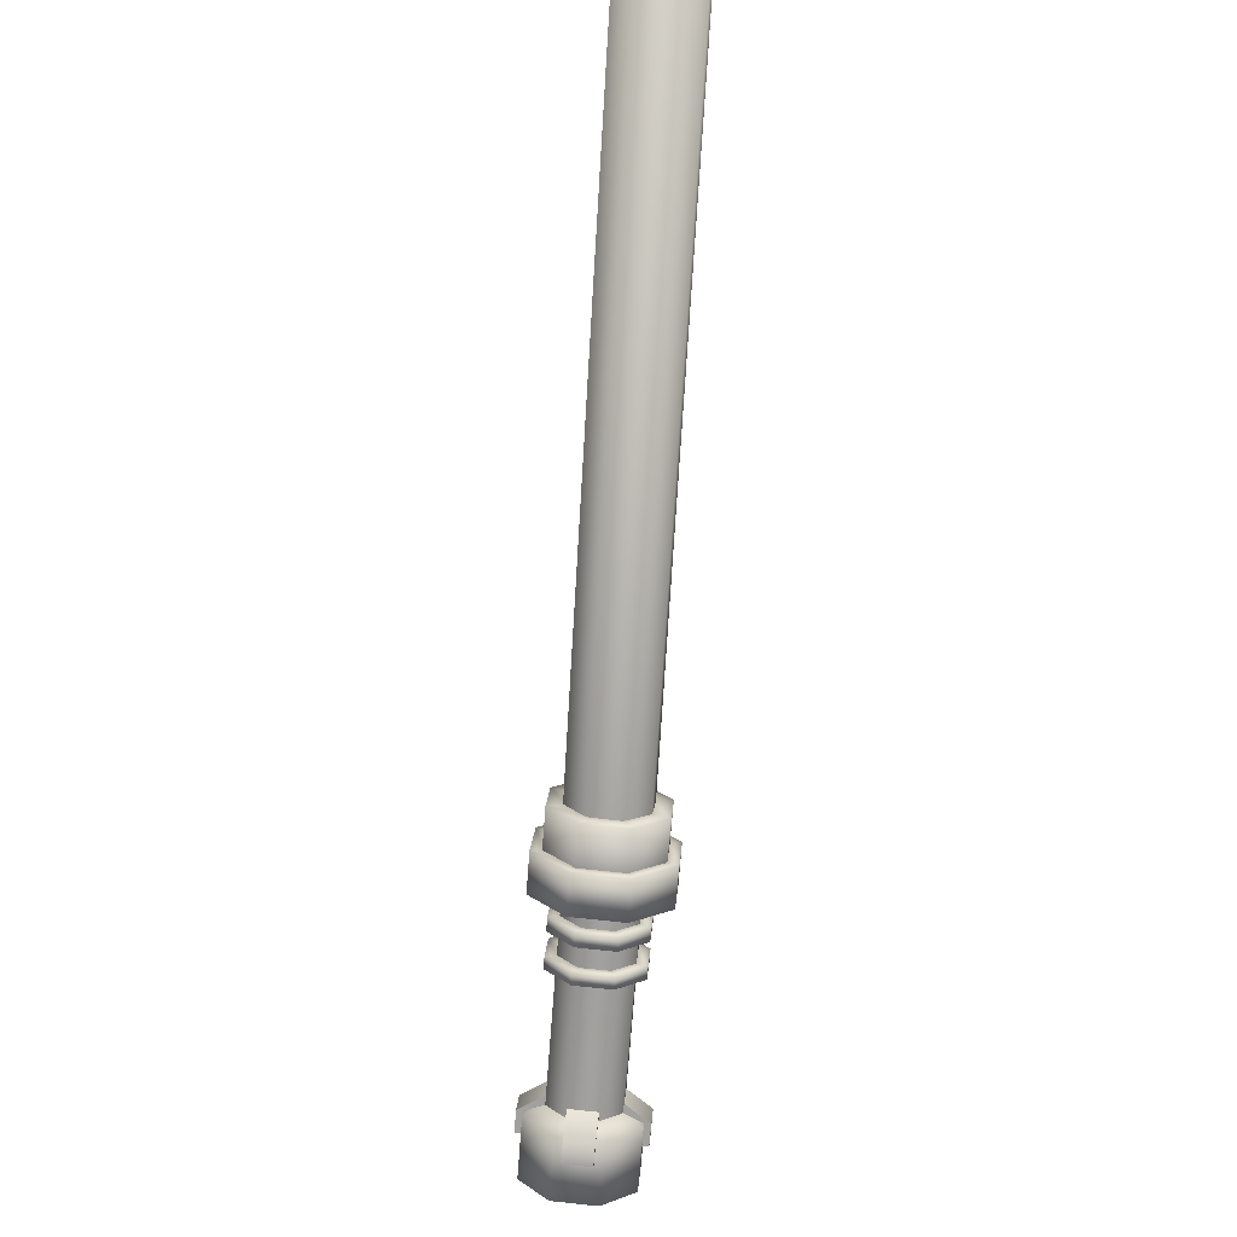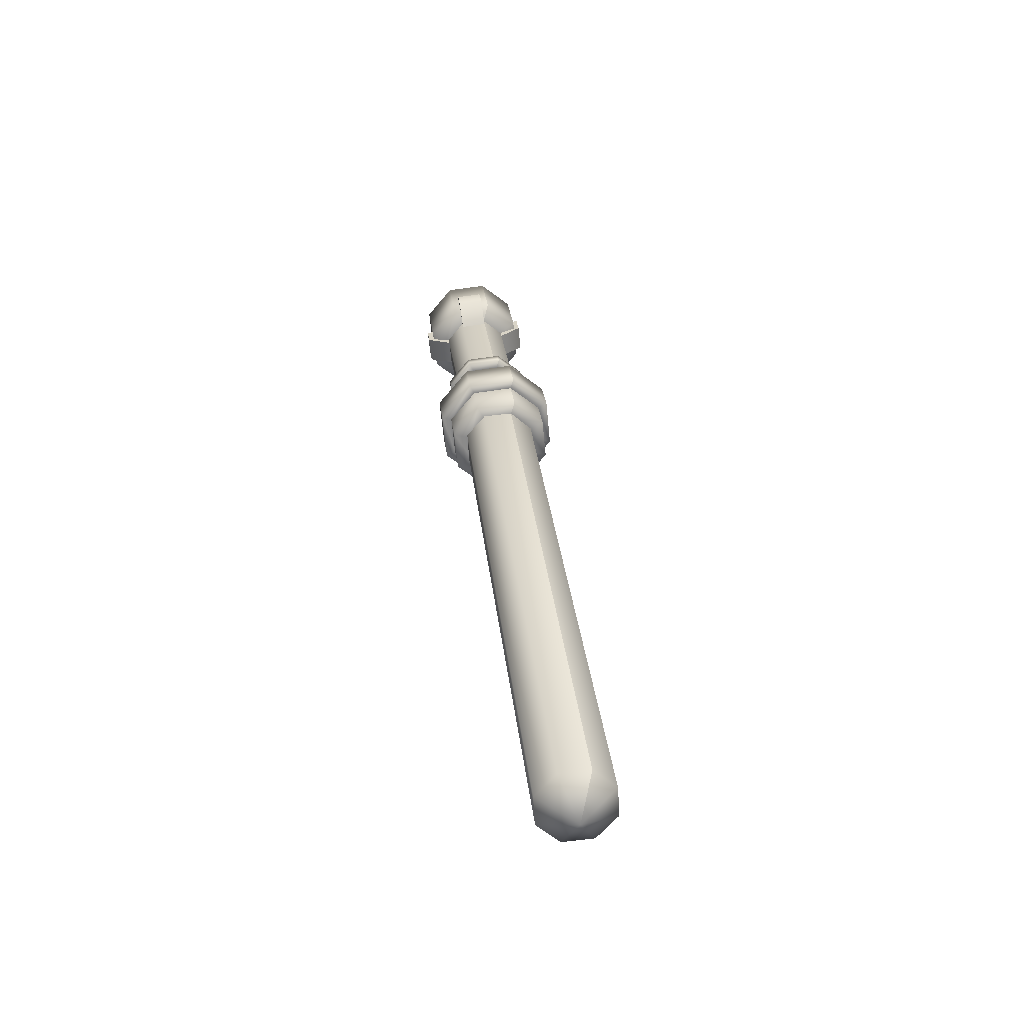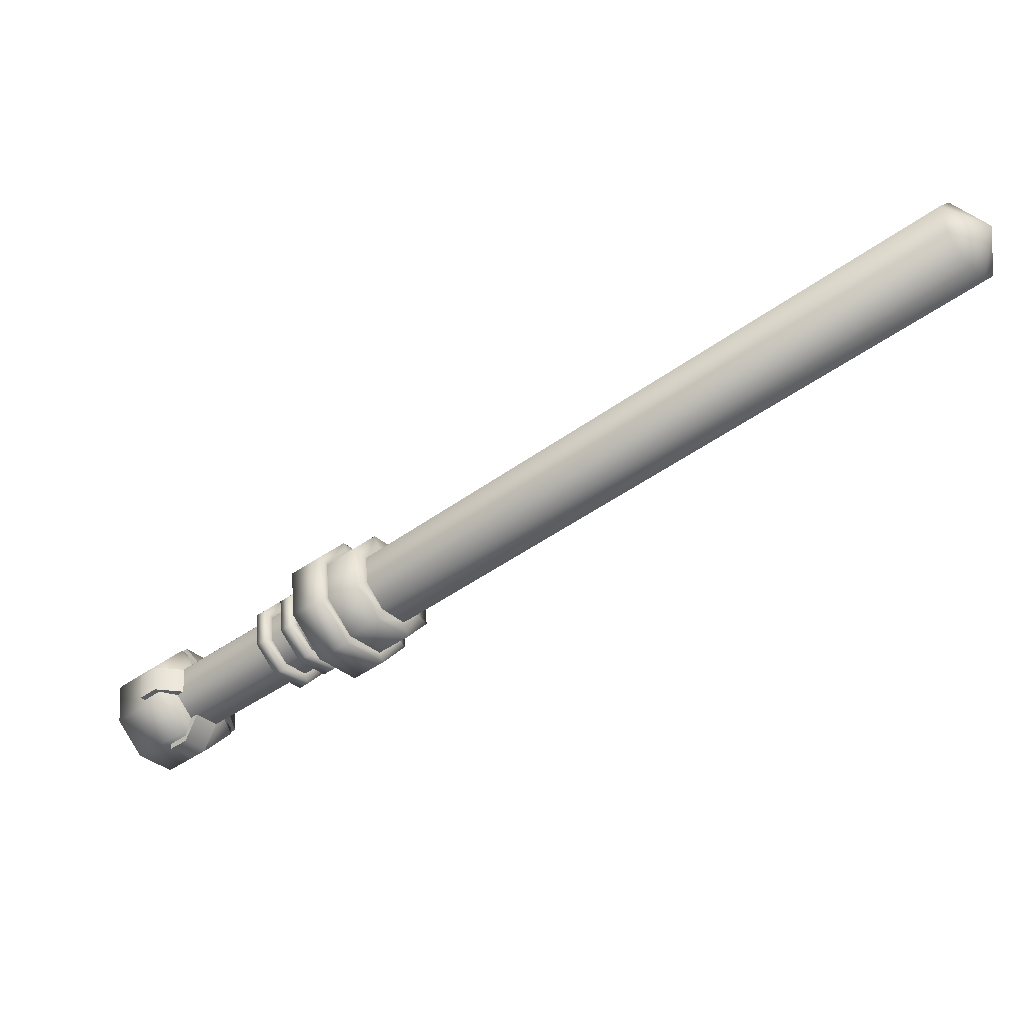
<metadata>
{"format":"obj","ext":"obj","renderer":"f3d","projection":"perspective","resolution":1024,"background":"white","views":[{"elev":67.7,"azim":4.1,"up":"+Z"},{"elev":79.9,"azim":-8.7,"up":"+Y"},{"elev":52.7,"azim":83.5,"up":"+Z"}]}
</metadata>
<code>
o Mesh_0342.001_Mesh_0342Mesh.001
v -4.741 0.3652 -0.01766
v -4.732 0.3589 -0.01036
v -4.739 0.5971 0.179
v -4.731 0.5908 0.1863
v -4.733 0.3506 -0.000578
v -4.731 0.5826 0.1961
v -4.743 0.3452 0.005958
v -4.741 0.5771 0.2026
v -4.755 0.3457 0.005419
v -4.753 0.5776 0.2021
v -4.764 0.352 -0.001878
v -4.762 0.5839 0.1948
v -4.763 0.3603 -0.01166
v -4.761 0.5922 0.185
v -4.753 0.3657 -0.01819
v -4.752 0.5977 0.1785
v -4.741 0.3652 -0.01766
v -4.739 0.5971 0.179
v -4.746 0.5954 0.1974
f 1 2 3
f 3 2 4
f 2 5 4
f 4 5 6
f 5 7 6
f 6 7 8
f 7 9 8
f 8 9 10
f 9 11 10
f 10 11 12
f 11 13 12
f 12 13 14
f 13 15 14
f 14 15 16
f 15 17 16
f 16 17 18
f 8 19 6
f 6 19 4
f 19 3 4
f 14 19 12
f 12 19 10
f 19 8 10
f 14 16 19
f 19 16 18
o Mesh_0384.001_Mesh_0384Mesh.001
v -4.742 0.3712 -0.01014
v -4.734 0.3656 -0.003771
v -4.748 0.3622 0.000524
v -4.734 0.3581 0.005173
v -4.743 0.3406 -0.03545
v -4.735 0.3352 -0.02925
v -4.743 0.3477 -0.02946
v -4.735 0.3423 -0.02326
v -4.735 0.3278 -0.02054
v -4.735 0.3349 -0.01455
v -4.744 0.3229 -0.01442
v -4.743 0.33 -0.008434
v -4.755 0.3233 -0.01448
v -4.755 0.3304 -0.008494
v -4.763 0.3288 -0.02068
v -4.763 0.3359 -0.01469
v -4.763 0.3361 -0.02939
v -4.762 0.3432 -0.0234
v -4.754 0.341 -0.03551
v -4.754 0.3481 -0.02952
v -4.743 0.3406 -0.03545
v -4.743 0.3477 -0.02946
v -4.741 0.2989 -0.08036
v -4.729 0.2905 -0.07075
v -4.744 0.2967 -0.07251
v -4.736 0.2912 -0.06631
v -4.729 0.2791 -0.05725
v -4.737 0.2839 -0.0576
v -4.742 0.2715 -0.04778
v -4.745 0.279 -0.05149
v -4.76 0.2721 -0.04787
v -4.756 0.2794 -0.05155
v -4.772 0.2806 -0.05748
v -4.764 0.2848 -0.05775
v -4.771 0.292 -0.07097
v -4.764 0.2922 -0.06646
v -4.759 0.2996 -0.08045
v -4.756 0.2971 -0.07257
v -4.741 0.2989 -0.08036
v -4.744 0.2967 -0.07251
v -4.744 0.2757 -0.09195
v -4.757 0.2761 -0.09202
v -4.743 0.2961 -0.07695
v -4.757 0.2966 -0.07702
v -4.766 0.2707 -0.0853
v -4.767 0.2906 -0.06954
v -4.766 0.2627 -0.07573
v -4.767 0.2816 -0.0589
v -4.758 0.2567 -0.06891
v -4.758 0.2749 -0.05132
v -4.745 0.2562 -0.06885
v -4.744 0.2745 -0.05124
v -4.736 0.2616 -0.07557
v -4.734 0.2804 -0.05872
v -4.736 0.2697 -0.08514
v -4.733 0.2894 -0.06937
v -4.744 0.2757 -0.09195
v -4.743 0.2961 -0.07695
v -4.767 0.2816 -0.0589
v -4.75 0.2855 -0.06413
v -4.767 0.2906 -0.06954
v -4.757 0.2966 -0.07702
v -4.743 0.2961 -0.07695
v -4.742 0.2796 -0.09668
v -4.759 0.2802 -0.09677
v -4.744 0.2757 -0.09195
v -4.757 0.2761 -0.09202
v -4.772 0.2726 -0.08729
v -4.766 0.2707 -0.0853
v -4.772 0.2612 -0.0738
v -4.766 0.2627 -0.07573
v -4.76 0.2528 -0.06419
v -4.758 0.2567 -0.06891
v -4.743 0.2522 -0.0641
v -4.745 0.2562 -0.06885
v -4.73 0.2598 -0.07358
v -4.736 0.2616 -0.07557
v -4.729 0.2711 -0.08707
v -4.736 0.2697 -0.08514
v -4.742 0.2796 -0.09668
v -4.744 0.2757 -0.09195
v -4.734 0.2804 -0.05872
v -4.744 0.2745 -0.05124
v -4.758 0.2749 -0.05132
v -4.733 0.2894 -0.06937
v -4.743 0.2961 -0.07695
v -4.741 0.3395 -0.04173
v -4.756 0.34 -0.04181
v -4.743 0.3369 -0.03859
v -4.754 0.3373 -0.03865
v -4.767 0.3336 -0.03386
v -4.763 0.3324 -0.03253
v -4.767 0.3241 -0.02254
v -4.763 0.3251 -0.02382
v -4.757 0.317 -0.01448
v -4.755 0.3196 -0.01762
v -4.742 0.3165 -0.0144
v -4.744 0.3192 -0.01756
v -4.731 0.3229 -0.02235
v -4.736 0.3241 -0.02368
v -4.731 0.3324 -0.03367
v -4.735 0.3314 -0.03239
v -4.741 0.3395 -0.04173
v -4.743 0.3369 -0.03859
v -4.743 0.3369 -0.03859
v -4.754 0.3373 -0.03865
v -4.744 0.2967 -0.07251
v -4.756 0.2971 -0.07257
v -4.763 0.3324 -0.03253
v -4.764 0.2922 -0.06646
v -4.763 0.3251 -0.02382
v -4.764 0.2848 -0.05775
v -4.755 0.3196 -0.01762
v -4.756 0.2794 -0.05155
v -4.744 0.3192 -0.01756
v -4.745 0.279 -0.05149
v -4.736 0.3241 -0.02368
v -4.737 0.2839 -0.0576
v -4.735 0.3314 -0.03239
v -4.736 0.2912 -0.06631
v -4.743 0.3369 -0.03859
v -4.744 0.2967 -0.07251
v -4.741 0.3432 -0.03859
v -4.756 0.3437 -0.03867
v -4.767 0.3374 -0.03072
v -4.767 0.3278 -0.0194
v -4.757 0.3207 -0.01133
v -4.742 0.3202 -0.01126
v -4.731 0.3266 -0.01921
v -4.731 0.3361 -0.03053
v -4.741 0.3432 -0.03859
v -4.743 0.3406 -0.03545
v -4.754 0.341 -0.03551
v -4.763 0.3361 -0.02939
v -4.763 0.3288 -0.02068
v -4.755 0.3233 -0.01448
v -4.744 0.3229 -0.01442
v -4.735 0.3278 -0.02054
v -4.735 0.3352 -0.02925
v -4.743 0.3406 -0.03545
v -4.742 0.3587 -0.02021
v -4.735 0.3533 -0.01401
v -4.737 0.366 -0.02908
v -4.723 0.356 -0.01763
v -4.735 0.3459 -0.005296
v -4.723 0.3424 -0.001552
v -4.743 0.341 0.00082
v -4.739 0.3334 0.009738
v -4.754 0.3414 0.00076
v -4.76 0.3341 0.009628
v -4.762 0.3469 -0.005441
v -4.774 0.3442 -0.001818
v -4.762 0.3542 -0.01415
v -4.774 0.3577 -0.0179
v -4.754 0.3591 -0.02027
v -4.758 0.3668 -0.02918
v -4.742 0.3587 -0.02021
v -4.737 0.366 -0.02908
v -4.741 0.3545 -0.02906
v -4.756 0.3551 -0.02914
v -4.741 0.3503 -0.03261
v -4.756 0.3508 -0.03268
v -4.766 0.3487 -0.02118
v -4.766 0.3445 -0.02473
v -4.767 0.3391 -0.009862
v -4.767 0.3349 -0.01341
v -4.757 0.332 -0.001801
v -4.757 0.3278 -0.00535
v -4.742 0.3315 -0.001724
v -4.742 0.3273 -0.005272
v -4.731 0.3379 -0.009674
v -4.731 0.3337 -0.01322
v -4.731 0.3474 -0.021
v -4.731 0.3432 -0.02455
v -4.741 0.3545 -0.02906
v -4.741 0.3503 -0.03261
v -4.743 0.3477 -0.02946
v -4.754 0.3481 -0.02952
v -4.762 0.3432 -0.0234
v -4.763 0.3359 -0.01469
v -4.755 0.3304 -0.008494
v -4.743 0.33 -0.008434
v -4.735 0.3349 -0.01455
v -4.735 0.3423 -0.02326
v -4.743 0.3477 -0.02946
v -4.743 0.3519 -0.02591
v -4.754 0.3523 -0.02597
v -4.762 0.3474 -0.01986
v -4.763 0.3401 -0.01115
v -4.755 0.3346 -0.004945
v -4.743 0.3342 -0.004885
v -4.735 0.3392 -0.011
v -4.735 0.3465 -0.01971
v -4.743 0.3519 -0.02591
v -4.742 0.3587 -0.02021
v -4.754 0.3591 -0.02027
v -4.743 0.3519 -0.02591
v -4.754 0.3523 -0.02597
v -4.762 0.3542 -0.01415
v -4.762 0.3474 -0.01986
v -4.762 0.3469 -0.005441
v -4.763 0.3401 -0.01115
v -4.754 0.3414 0.00076
v -4.755 0.3346 -0.004945
v -4.743 0.341 0.00082
v -4.743 0.3342 -0.004885
v -4.735 0.3459 -0.005296
v -4.735 0.3392 -0.011
v -4.735 0.3533 -0.01401
v -4.735 0.3465 -0.01971
v -4.742 0.3587 -0.02021
v -4.743 0.3519 -0.02591
v -4.762 0.3591 0.005025
v -4.754 0.3535 0.01139
v -4.743 0.353 0.01145
v -4.737 0.3783 -0.01872
v -4.758 0.379 -0.01884
v -4.773 0.37 -0.007545
v -4.774 0.3564 0.008532
v -4.759 0.3464 0.01998
v -4.738 0.3456 0.02009
v -4.723 0.3547 0.008799
v -4.722 0.3682 -0.007278
v -4.737 0.3783 -0.01872
v -4.738 0.3879 -0.005311
v -4.756 0.3885 -0.005403
v -4.739 0.3757 -0.01557
v -4.756 0.3763 -0.01566
v -4.769 0.3809 0.004045
v -4.769 0.3687 -0.006212
v -4.769 0.3696 0.0175
v -4.77 0.3574 0.007243
v -4.757 0.3611 0.02708
v -4.757 0.349 0.01682
v -4.739 0.3605 0.02717
v -4.74 0.3484 0.01691
v -4.727 0.3681 0.01772
v -4.727 0.3559 0.007466
v -4.726 0.3794 0.004268
v -4.727 0.3673 -0.005989
v -4.738 0.3879 -0.005311
v -4.739 0.3757 -0.01557
v -4.739 0.3757 -0.01557
v -4.756 0.3763 -0.01566
v -4.769 0.3687 -0.006212
v -4.77 0.3574 0.007243
v -4.757 0.349 0.01682
v -4.74 0.3484 0.01691
v -4.727 0.3559 0.007466
v -4.727 0.3673 -0.005989
v -4.739 0.3757 -0.01557
v -4.741 0.3834 0.000118
v -4.753 0.3838 5.7e-05
v -4.762 0.3788 0.006338
v -4.762 0.3712 0.01528
v -4.754 0.3656 0.02165
v -4.742 0.3652 0.02171
v -4.734 0.3703 0.01543
v -4.733 0.3778 0.006486
v -4.741 0.3834 0.000118
v -4.742 0.3712 -0.01014
v -4.754 0.3716 -0.0102
v -4.762 0.3666 -0.00392
v -4.742 0.3712 -0.01014
v -4.754 0.3716 -0.0102
v -4.741 0.3834 0.000118
v -4.753 0.3838 5.7e-05
v -4.762 0.3666 -0.00392
v -4.762 0.3788 0.006338
v -4.762 0.3591 0.005025
v -4.762 0.3712 0.01528
v -4.754 0.3535 0.01139
v -4.754 0.3656 0.02165
v -4.743 0.353 0.01145
v -4.742 0.3652 0.02171
v -4.734 0.3581 0.005173
v -4.734 0.3703 0.01543
v -4.734 0.3656 -0.003771
v -4.733 0.3778 0.006486
v -4.742 0.3712 -0.01014
v -4.741 0.3834 0.000118
v -4.756 0.2996 -0.0681
v -4.755 0.3011 -0.08236
v -4.744 0.2992 -0.06804
v -4.744 0.3007 -0.0823
v -4.756 0.2942 -0.08818
v -4.744 0.2938 -0.08812
v -4.756 0.2942 -0.08818
v -4.756 0.2895 -0.08269
v -4.744 0.2938 -0.08812
v -4.745 0.2892 -0.08263
v -4.756 0.2942 -0.08818
v -4.755 0.3011 -0.08236
v -4.756 0.2895 -0.08269
v -4.756 0.2965 -0.07691
v -4.756 0.2996 -0.0681
v -4.756 0.2956 -0.06334
v -4.745 0.2892 -0.08263
v -4.744 0.2961 -0.07685
v -4.744 0.2938 -0.08812
v -4.744 0.3007 -0.0823
v -4.744 0.2952 -0.06328
v -4.744 0.2992 -0.06804
v -4.738 0.2949 -0.06317
v -4.726 0.2884 -0.06832
v -4.738 0.2877 -0.05451
v -4.727 0.2811 -0.05966
v -4.727 0.2815 -0.07413
v -4.727 0.2742 -0.06548
v -4.727 0.2815 -0.07413
v -4.734 0.2817 -0.07417
v -4.727 0.2742 -0.06548
v -4.734 0.2744 -0.06551
v -4.727 0.2815 -0.07413
v -4.726 0.2884 -0.06832
v -4.734 0.2817 -0.07417
v -4.734 0.2886 -0.06835
v -4.738 0.2949 -0.06317
v -4.744 0.2952 -0.0632
v -4.734 0.2744 -0.06551
v -4.734 0.2813 -0.0597
v -4.727 0.2742 -0.06548
v -4.727 0.2811 -0.05966
v -4.745 0.2879 -0.05454
v -4.738 0.2877 -0.05451
v -4.745 0.2838 -0.04971
v -4.745 0.27 -0.04586
v -4.756 0.2842 -0.04977
v -4.757 0.2704 -0.04592
v -4.746 0.2631 -0.05168
v -4.757 0.2635 -0.05174
v -4.746 0.2631 -0.05168
v -4.745 0.2677 -0.05717
v -4.757 0.2635 -0.05174
v -4.757 0.2681 -0.05723
v -4.746 0.2631 -0.05168
v -4.745 0.27 -0.04586
v -4.745 0.2677 -0.05717
v -4.745 0.2746 -0.05132
v -4.745 0.2838 -0.04971
v -4.745 0.2878 -0.05446
v -4.757 0.2681 -0.05723
v -4.756 0.275 -0.05138
v -4.757 0.2635 -0.05174
v -4.757 0.2704 -0.04592
v -4.756 0.2882 -0.05452
v -4.756 0.2842 -0.04977
v -4.762 0.2885 -0.05464
v -4.774 0.2827 -0.05991
v -4.762 0.2958 -0.06329
v -4.774 0.29 -0.06857
v -4.775 0.2758 -0.06573
v -4.774 0.2831 -0.07438
v -4.775 0.2758 -0.06573
v -4.767 0.2756 -0.06569
v -4.774 0.2831 -0.07438
v -4.767 0.2829 -0.07435
v -4.775 0.2758 -0.06573
v -4.774 0.2827 -0.05991
v -4.767 0.2756 -0.06569
v -4.767 0.2825 -0.05987
v -4.762 0.2885 -0.05464
v -4.756 0.2883 -0.05461
v -4.767 0.2829 -0.07435
v -4.767 0.2898 -0.06853
v -4.774 0.2831 -0.07438
v -4.774 0.29 -0.06857
v -4.756 0.2956 -0.06326
v -4.762 0.2958 -0.06329
f 20 21 22
f 22 21 23
f 24 25 26
f 26 25 27
f 25 28 27
f 27 28 29
f 28 30 29
f 29 30 31
f 30 32 31
f 31 32 33
f 32 34 33
f 33 34 35
f 34 36 35
f 35 36 37
f 36 38 37
f 37 38 39
f 38 40 39
f 39 40 41
f 42 43 44
f 44 43 45
f 43 46 45
f 45 46 47
f 46 48 47
f 47 48 49
f 48 50 49
f 49 50 51
f 50 52 51
f 51 52 53
f 52 54 53
f 53 54 55
f 54 56 55
f 55 56 57
f 56 58 57
f 57 58 59
f 60 61 62
f 62 61 63
f 61 64 63
f 63 64 65
f 64 66 65
f 65 66 67
f 66 68 67
f 67 68 69
f 68 70 69
f 69 70 71
f 70 72 71
f 71 72 73
f 72 74 73
f 73 74 75
f 74 76 75
f 75 76 77
f 78 79 80
f 80 79 81
f 79 82 81
f 83 84 85
f 85 84 86
f 84 87 86
f 86 87 88
f 87 89 88
f 88 89 90
f 89 91 90
f 90 91 92
f 91 93 92
f 92 93 94
f 93 95 94
f 94 95 96
f 95 97 96
f 96 97 98
f 97 99 98
f 98 99 100
f 58 56 83
f 83 56 84
f 56 54 84
f 84 54 87
f 54 52 87
f 87 52 89
f 52 50 89
f 89 50 91
f 50 48 91
f 91 48 93
f 48 46 93
f 93 46 95
f 46 43 95
f 95 43 97
f 43 42 97
f 97 42 99
f 101 79 102
f 102 79 103
f 79 78 103
f 101 104 79
f 79 104 105
f 106 107 108
f 108 107 109
f 107 110 109
f 109 110 111
f 110 112 111
f 111 112 113
f 112 114 113
f 113 114 115
f 114 116 115
f 115 116 117
f 116 118 117
f 117 118 119
f 118 120 119
f 119 120 121
f 120 122 121
f 121 122 123
f 124 125 126
f 126 125 127
f 125 128 127
f 127 128 129
f 128 130 129
f 129 130 131
f 130 132 131
f 131 132 133
f 132 134 133
f 133 134 135
f 134 136 135
f 135 136 137
f 136 138 137
f 137 138 139
f 138 140 139
f 139 140 141
f 142 143 106
f 106 143 107
f 143 144 107
f 107 144 110
f 144 145 110
f 110 145 112
f 145 146 112
f 112 146 114
f 146 147 114
f 114 147 116
f 147 148 116
f 116 148 118
f 148 149 118
f 118 149 120
f 149 150 120
f 120 150 122
f 151 152 142
f 142 152 143
f 152 153 143
f 143 153 144
f 153 154 144
f 144 154 145
f 154 155 145
f 145 155 146
f 155 156 146
f 146 156 147
f 156 157 147
f 147 157 148
f 157 158 148
f 148 158 149
f 158 159 149
f 149 159 150
f 160 161 162
f 162 161 163
f 161 164 163
f 163 164 165
f 164 166 165
f 165 166 167
f 166 168 167
f 167 168 169
f 168 170 169
f 169 170 171
f 170 172 171
f 171 172 173
f 172 174 173
f 173 174 175
f 174 176 175
f 175 176 177
f 178 179 180
f 180 179 181
f 179 182 181
f 181 182 183
f 182 184 183
f 183 184 185
f 184 186 185
f 185 186 187
f 186 188 187
f 187 188 189
f 188 190 189
f 189 190 191
f 190 192 191
f 191 192 193
f 192 194 193
f 193 194 195
f 180 181 196
f 196 181 197
f 181 183 197
f 197 183 198
f 183 185 198
f 198 185 199
f 185 187 199
f 199 187 200
f 187 189 200
f 200 189 201
f 189 191 201
f 201 191 202
f 191 193 202
f 202 193 203
f 193 195 203
f 203 195 204
f 205 206 178
f 178 206 179
f 206 207 179
f 179 207 182
f 207 208 182
f 182 208 184
f 208 209 184
f 184 209 186
f 209 210 186
f 186 210 188
f 210 211 188
f 188 211 190
f 211 212 190
f 190 212 192
f 212 213 192
f 192 213 194
f 214 215 216
f 216 215 217
f 215 218 217
f 217 218 219
f 218 220 219
f 219 220 221
f 220 222 221
f 221 222 223
f 222 224 223
f 223 224 225
f 224 226 225
f 225 226 227
f 226 228 227
f 227 228 229
f 228 230 229
f 229 230 231
f 232 22 233
f 233 22 234
f 22 23 234
f 235 236 177
f 177 236 175
f 236 237 175
f 175 237 173
f 237 238 173
f 173 238 171
f 238 239 171
f 171 239 169
f 239 240 169
f 169 240 167
f 240 241 167
f 167 241 165
f 241 242 165
f 165 242 163
f 242 243 163
f 163 243 162
f 244 245 246
f 246 245 247
f 245 248 247
f 247 248 249
f 248 250 249
f 249 250 251
f 250 252 251
f 251 252 253
f 252 254 253
f 253 254 255
f 254 256 255
f 255 256 257
f 256 258 257
f 257 258 259
f 258 260 259
f 259 260 261
f 262 263 235
f 235 263 236
f 263 264 236
f 236 264 237
f 264 265 237
f 237 265 238
f 265 266 238
f 238 266 239
f 266 267 239
f 239 267 240
f 267 268 240
f 240 268 241
f 268 269 241
f 241 269 242
f 269 270 242
f 242 270 243
f 271 272 244
f 244 272 245
f 272 273 245
f 245 273 248
f 273 274 248
f 248 274 250
f 274 275 250
f 250 275 252
f 275 276 252
f 252 276 254
f 276 277 254
f 254 277 256
f 277 278 256
f 256 278 258
f 278 279 258
f 258 279 260
f 280 22 281
f 281 22 282
f 22 232 282
f 283 284 285
f 285 284 286
f 284 287 286
f 286 287 288
f 287 289 288
f 288 289 290
f 289 291 290
f 290 291 292
f 291 293 292
f 292 293 294
f 293 295 294
f 294 295 296
f 295 297 296
f 296 297 298
f 297 299 298
f 298 299 300
f 301 302 303
f 303 302 304
f 302 305 304
f 304 305 306
f 307 308 309
f 309 308 310
f 311 312 313
f 313 312 314
f 312 315 314
f 314 315 316
f 317 318 319
f 319 318 320
f 318 321 320
f 320 321 322
f 323 324 325
f 325 324 326
f 324 327 326
f 326 327 328
f 329 330 331
f 331 330 332
f 333 334 335
f 335 334 336
f 334 337 336
f 336 337 338
f 339 340 341
f 341 340 342
f 340 343 342
f 342 343 344
f 345 346 347
f 347 346 348
f 346 349 348
f 348 349 350
f 351 352 353
f 353 352 354
f 355 356 357
f 357 356 358
f 356 359 358
f 358 359 360
f 361 362 363
f 363 362 364
f 362 365 364
f 364 365 366
f 367 368 369
f 369 368 370
f 368 371 370
f 370 371 372
f 373 374 375
f 375 374 376
f 377 378 379
f 379 378 380
f 378 381 380
f 380 381 382
f 383 384 385
f 385 384 386
f 384 387 386
f 386 387 388

</code>
